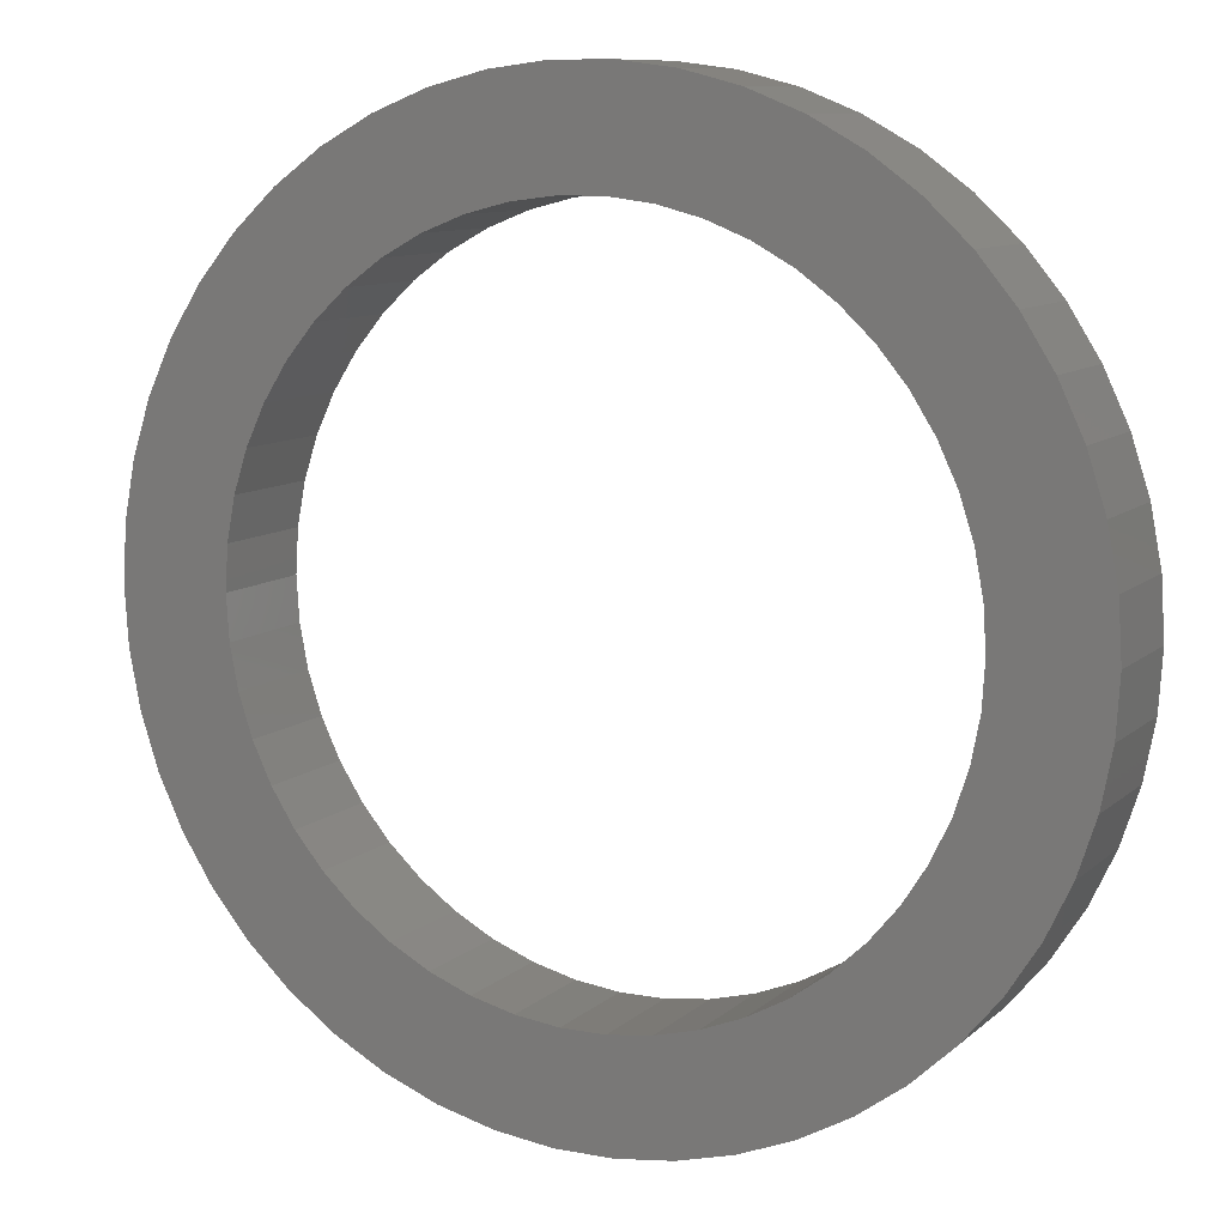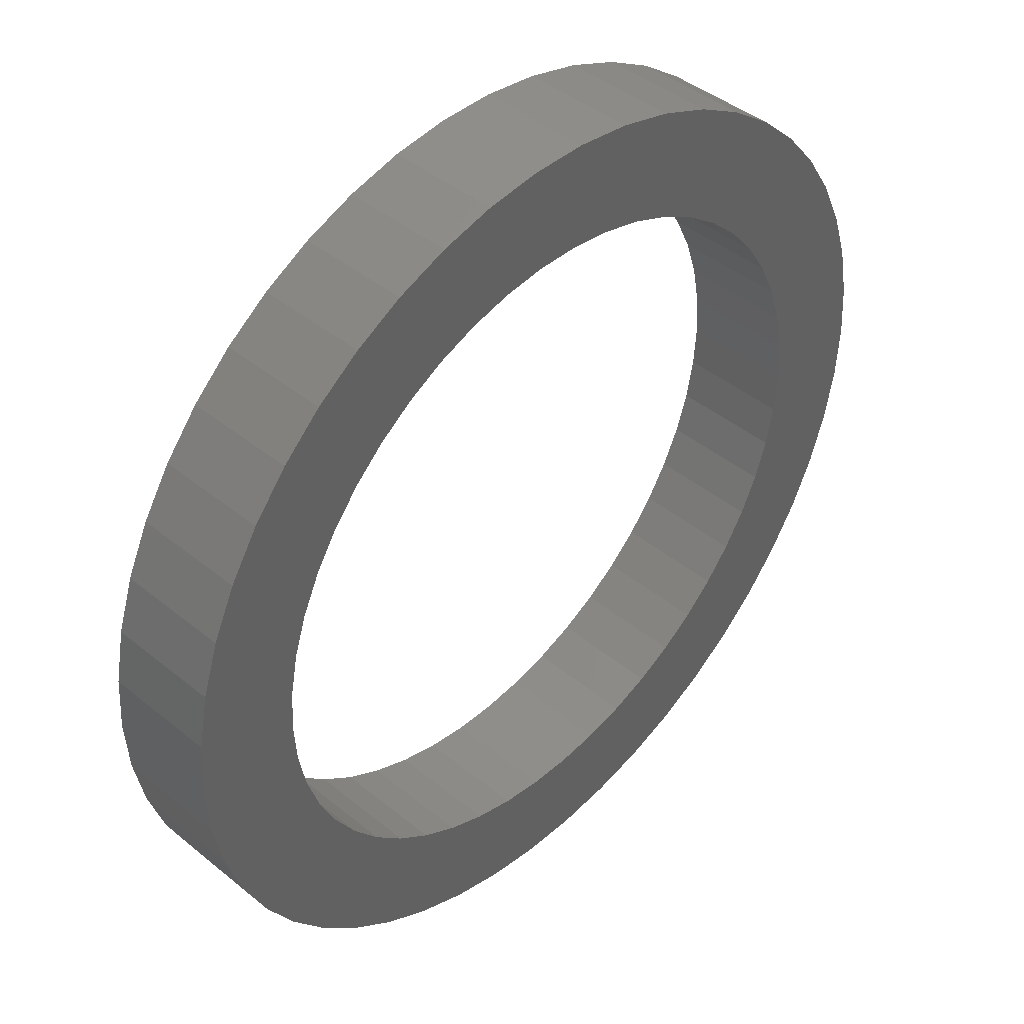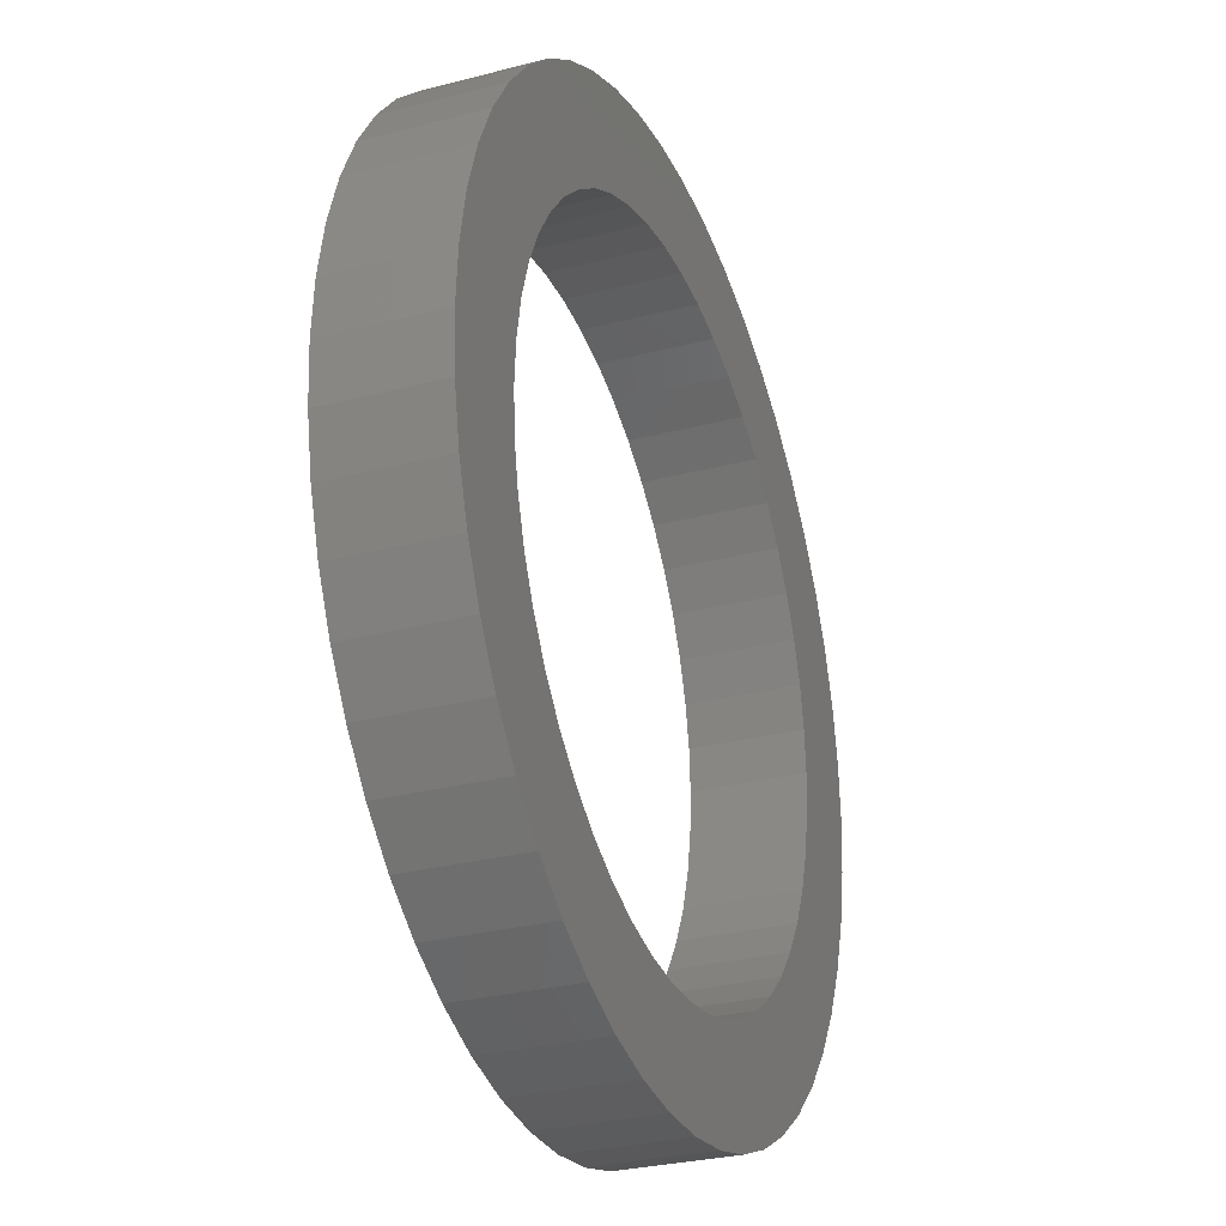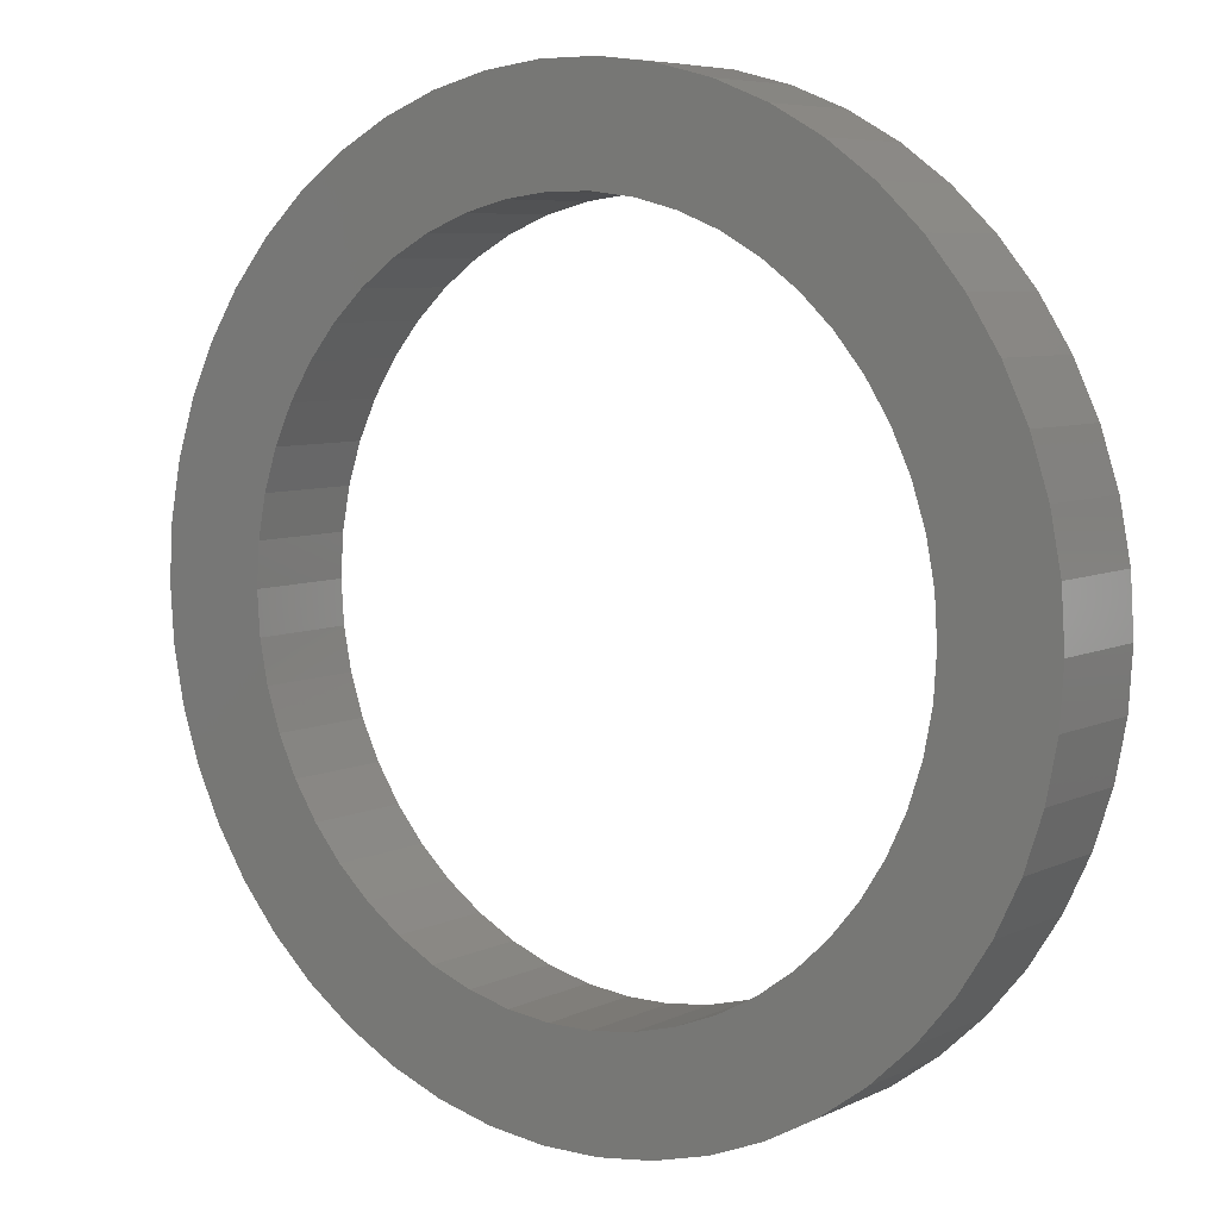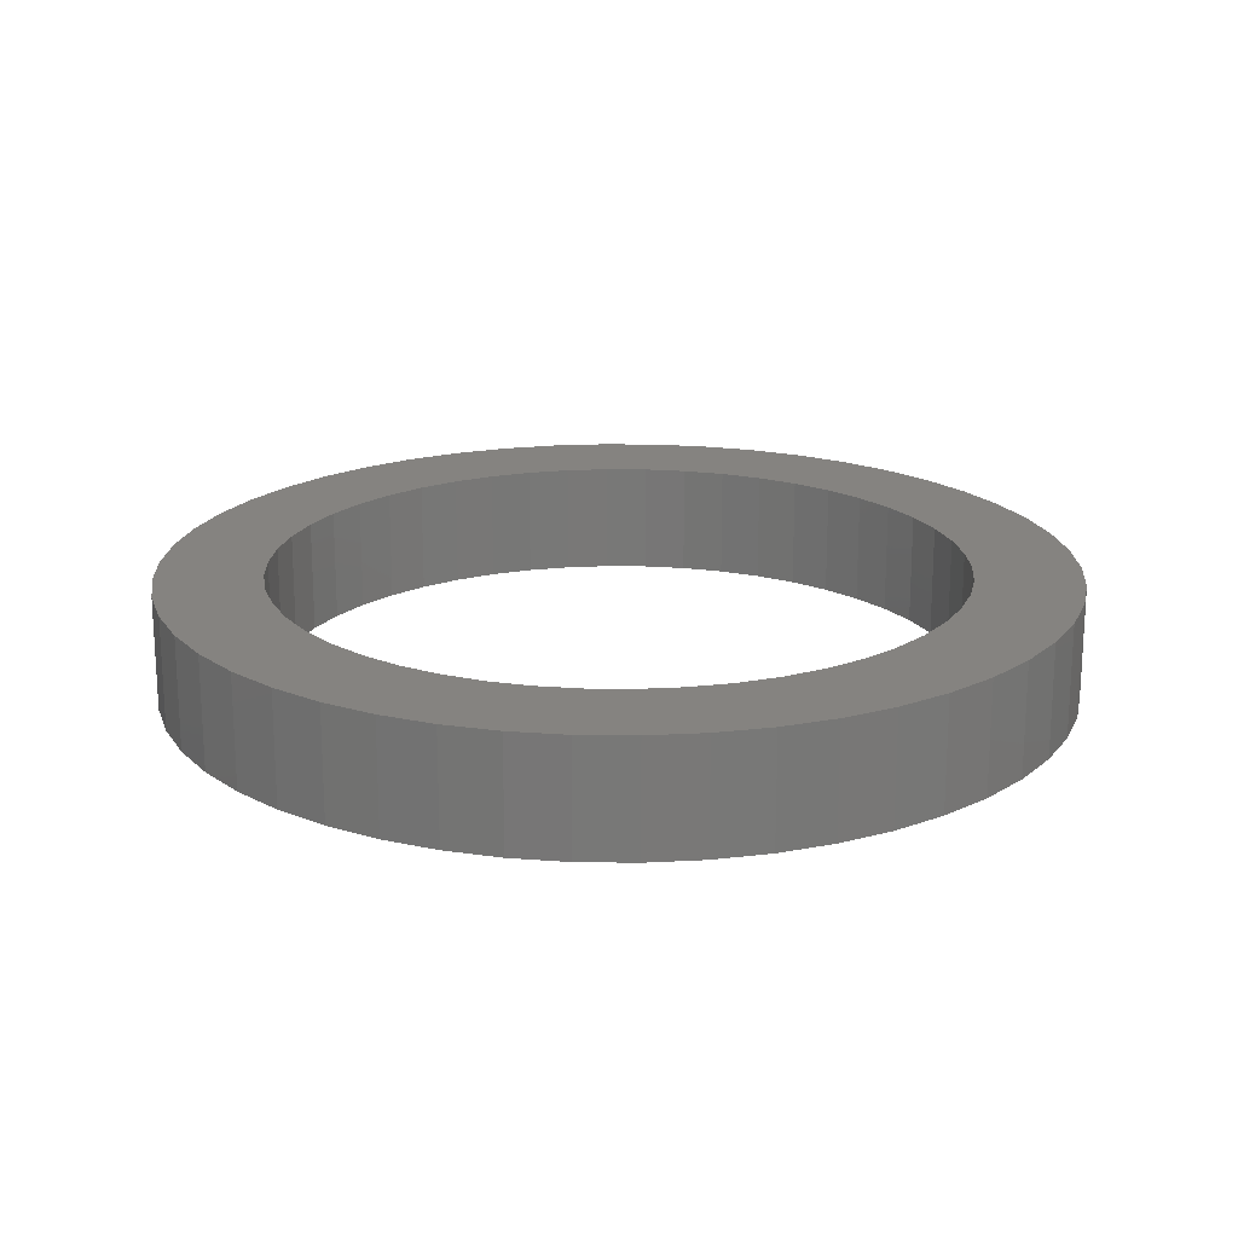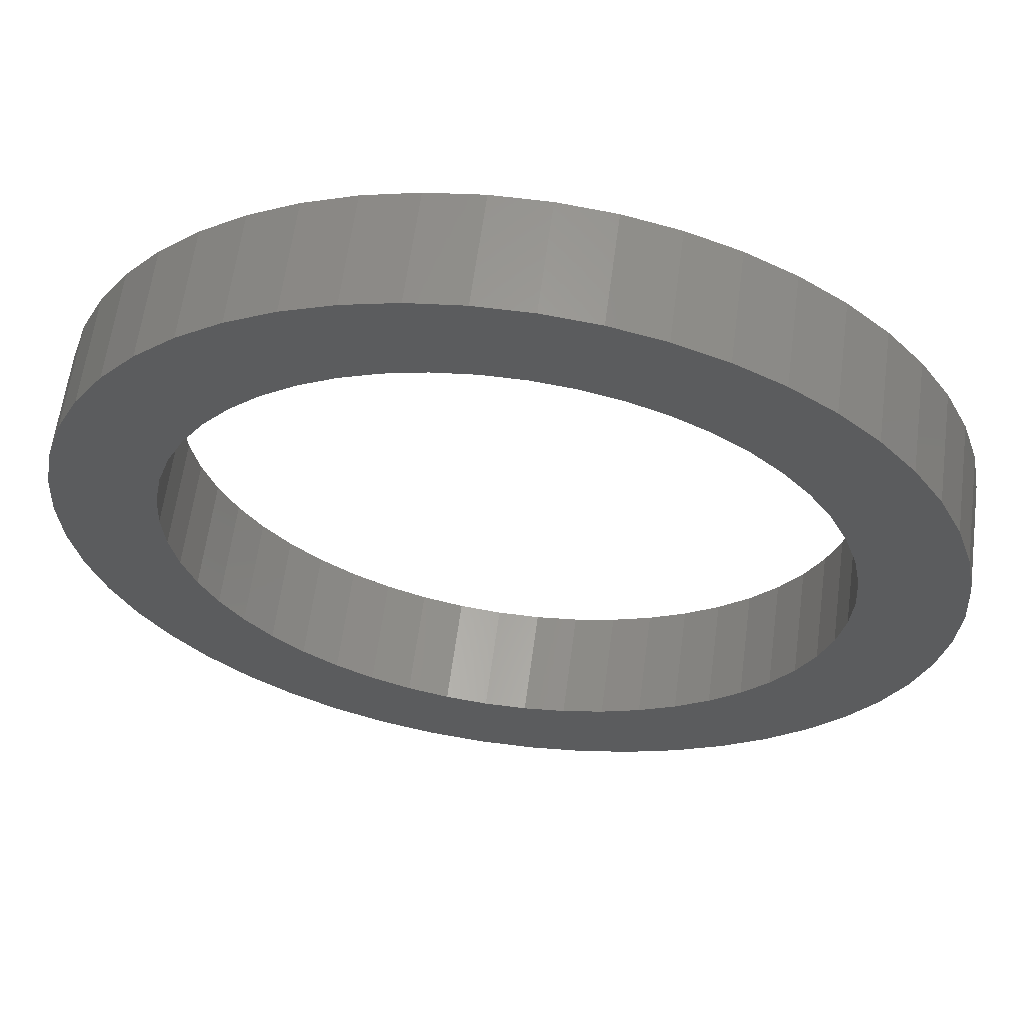
<metadata>
{"format":"stl","ext":"stl","renderer":"f3d","projection":"perspective","resolution":1024,"background":"white","views":[{"elev":9.7,"azim":-153.6,"up":"+Y"},{"elev":43.0,"azim":-46.0,"up":"+Y"},{"elev":-29.1,"azim":-68.8,"up":"+Y"},{"elev":6.6,"azim":36.0,"up":"+Y"},{"elev":19.1,"azim":174.1,"up":"+Z"},{"elev":61.4,"azim":7.6,"up":"+Y"}]}
</metadata>
<code>
# stl→obj: 200 verts, 400 faces
v 36 0 9
v 35.72 4.512 0
v 35.72 4.512 9
v 36 0 0
v -36 0 0
v -35.72 4.512 9
v -35.72 4.512 0
v -36 0 9
v 2.26 35.93 0
v -2.26 35.93 9
v 2.26 35.93 9
v -2.26 35.93 0
v -2.26 -35.93 0
v 2.26 -35.93 9
v -2.26 -35.93 9
v 2.26 -35.93 0
v 26.24 24.64 0
v 22.95 27.74 9
v 26.24 24.64 9
v 22.95 27.74 0
v -22.95 27.74 0
v -26.24 24.64 9
v -22.95 27.74 9
v -26.24 24.64 0
v -11.12 34.24 0
v -15.33 32.57 9
v -11.12 34.24 9
v -15.33 32.57 0
v 33.47 13.25 9
v 31.55 17.34 0
v 31.55 17.34 9
v 33.47 13.25 0
v 34.87 8.953 0
v 34.87 8.953 9
v 15.33 32.57 0
v 11.12 34.24 9
v 15.33 32.57 9
v 11.12 34.24 0
v 6.746 35.36 9
v 6.746 35.36 0
v 19.29 30.4 0
v 19.29 30.4 9
v -33.47 13.25 0
v -31.55 17.34 9
v -31.55 17.34 0
v -33.47 13.25 9
v -34.87 8.953 0
v -34.87 8.953 9
v -19.29 30.4 9
v -19.29 30.4 0
v -6.746 35.36 9
v -6.746 35.36 0
v 6.746 -35.36 9
v 6.746 -35.36 0
v 29.12 21.16 9
v 29.12 21.16 0
v -29.12 21.16 9
v -29.12 21.16 0
v 27.5 0 9
v 27.28 3.447 9
v 35.72 -4.512 9
v 26.64 6.839 9
v 27.28 -3.447 9
v 25.57 10.12 9
v 34.87 -8.953 9
v 24.1 13.25 9
v 26.64 -6.839 9
v 33.47 -13.25 9
v 22.25 16.16 9
v 20.05 18.82 9
v 17.53 21.19 9
v 14.74 23.22 9
v 11.71 24.88 9
v 8.498 26.15 9
v 5.153 27.01 9
v 1.727 27.45 9
v -1.727 27.45 9
v -5.153 27.01 9
v -8.498 26.15 9
v -11.71 24.88 9
v -14.74 23.22 9
v -17.53 21.19 9
v -20.05 18.82 9
v -22.25 16.16 9
v -24.1 13.25 9
v -25.57 10.12 9
v -26.64 6.839 9
v 25.57 -10.12 9
v 31.55 -17.34 9
v 24.1 -13.25 9
v 29.12 -21.16 9
v 22.25 -16.16 9
v 26.24 -24.64 9
v 20.05 -18.82 9
v 22.95 -27.74 9
v 17.53 -21.19 9
v 19.29 -30.4 9
v 14.74 -23.22 9
v 15.33 -32.57 9
v 11.71 -24.88 9
v 11.12 -34.24 9
v 8.498 -26.15 9
v 5.153 -27.01 9
v 1.727 -27.45 9
v -1.727 -27.45 9
v -5.153 -27.01 9
v -6.746 -35.36 9
v -8.498 -26.15 9
v -11.12 -34.24 9
v -11.71 -24.88 9
v -15.33 -32.57 9
v -14.74 -23.22 9
v -19.29 -30.4 9
v -17.53 -21.19 9
v -22.95 -27.74 9
v -20.05 -18.82 9
v -26.24 -24.64 9
v -22.25 -16.16 9
v -29.12 -21.16 9
v -24.1 -13.25 9
v -31.55 -17.34 9
v -25.57 -10.12 9
v -33.47 -13.25 9
v -26.64 -6.839 9
v -34.87 -8.953 9
v -27.28 -3.447 9
v -35.72 -4.512 9
v -27.5 0 9
v -27.28 3.447 9
v 35.72 -4.512 0
v -26.24 -24.64 0
v -22.95 -27.74 0
v -31.55 -17.34 0
v -33.47 -13.25 0
v -29.12 -21.16 0
v 27.5 0 0
v 27.28 -3.447 0
v 34.87 -8.953 0
v 26.64 -6.839 0
v 33.47 -13.25 0
v 27.28 3.447 0
v 25.57 -10.12 0
v 31.55 -17.34 0
v 24.1 -13.25 0
v 29.12 -21.16 0
v 26.64 6.839 0
v 22.25 -16.16 0
v 26.24 -24.64 0
v 20.05 -18.82 0
v 22.95 -27.74 0
v 17.53 -21.19 0
v 19.29 -30.4 0
v 14.74 -23.22 0
v 15.33 -32.57 0
v 11.71 -24.88 0
v 11.12 -34.24 0
v 8.498 -26.15 0
v 5.153 -27.01 0
v 1.727 -27.45 0
v -1.727 -27.45 0
v -5.153 -27.01 0
v -6.746 -35.36 0
v -8.498 -26.15 0
v -11.12 -34.24 0
v -11.71 -24.88 0
v -15.33 -32.57 0
v -14.74 -23.22 0
v -19.29 -30.4 0
v -17.53 -21.19 0
v -20.05 -18.82 0
v -22.25 -16.16 0
v -24.1 -13.25 0
v -25.57 -10.12 0
v -26.64 -6.839 0
v 25.57 10.12 0
v 24.1 13.25 0
v 22.25 16.16 0
v 20.05 18.82 0
v 17.53 21.19 0
v 14.74 23.22 0
v 11.71 24.88 0
v 8.498 26.15 0
v 5.153 27.01 0
v 1.727 27.45 0
v -1.727 27.45 0
v -5.153 27.01 0
v -8.498 26.15 0
v -11.71 24.88 0
v -14.74 23.22 0
v -17.53 21.19 0
v -20.05 18.82 0
v -22.25 16.16 0
v -24.1 13.25 0
v -25.57 10.12 0
v -26.64 6.839 0
v -27.28 3.447 0
v -27.5 0 0
v -34.87 -8.953 0
v -27.28 -3.447 0
v -35.72 -4.512 0
f 1 2 3
f 2 1 4
f 5 6 7
f 6 5 8
f 9 10 11
f 10 9 12
f 13 14 15
f 14 13 16
f 17 18 19
f 18 17 20
f 21 22 23
f 22 21 24
f 25 26 27
f 26 25 28
f 29 30 31
f 30 29 32
f 3 33 34
f 33 3 2
f 35 36 37
f 36 35 38
f 38 39 36
f 39 38 40
f 41 37 42
f 37 41 35
f 43 44 45
f 44 43 46
f 47 46 43
f 46 47 48
f 28 49 26
f 49 28 50
f 12 51 10
f 51 12 52
f 16 53 14
f 53 16 54
f 34 32 29
f 32 34 33
f 55 17 19
f 17 55 56
f 31 56 55
f 56 31 30
f 40 11 39
f 11 40 9
f 20 42 18
f 42 20 41
f 45 57 58
f 57 45 44
f 58 22 24
f 22 58 57
f 7 48 47
f 48 7 6
f 59 1 3
f 60 3 34
f 1 59 61
f 62 34 29
f 63 61 59
f 64 29 31
f 61 63 65
f 66 31 55
f 67 65 63
f 65 67 68
f 3 60 59
f 34 62 60
f 69 55 19
f 29 64 62
f 31 66 64
f 70 19 18
f 55 69 66
f 19 70 69
f 71 18 42
f 18 71 70
f 72 42 37
f 42 72 71
f 37 73 72
f 36 73 37
f 36 74 73
f 39 74 36
f 39 75 74
f 11 75 39
f 11 76 75
f 11 77 76
f 10 77 11
f 10 78 77
f 51 78 10
f 51 79 78
f 27 79 51
f 27 80 79
f 26 80 27
f 80 26 81
f 49 81 26
f 81 49 82
f 23 82 49
f 82 23 83
f 22 83 23
f 83 22 84
f 57 84 22
f 84 57 85
f 44 85 57
f 85 44 86
f 46 86 44
f 86 46 87
f 88 68 67
f 68 88 89
f 90 89 88
f 89 90 91
f 92 91 90
f 91 92 93
f 94 93 92
f 93 94 95
f 96 95 94
f 95 96 97
f 98 97 96
f 97 98 99
f 100 99 98
f 100 101 99
f 102 101 100
f 102 53 101
f 103 53 102
f 103 14 53
f 104 14 103
f 105 14 104
f 105 15 14
f 106 15 105
f 106 107 15
f 108 107 106
f 108 109 107
f 110 109 108
f 111 110 112
f 110 111 109
f 113 112 114
f 112 113 111
f 115 114 116
f 117 116 118
f 114 115 113
f 119 118 120
f 121 120 122
f 116 117 115
f 123 122 124
f 125 124 126
f 127 126 128
f 48 87 46
f 118 119 117
f 87 48 129
f 120 121 119
f 6 129 48
f 122 123 121
f 129 6 128
f 124 125 123
f 8 128 6
f 126 127 125
f 128 8 127
f 50 23 49
f 23 50 21
f 52 27 51
f 27 52 25
f 61 4 1
f 4 61 130
f 131 115 117
f 115 131 132
f 133 123 134
f 123 133 121
f 135 121 133
f 121 135 119
f 136 4 130
f 137 130 138
f 4 136 2
f 139 138 140
f 141 2 136
f 142 140 143
f 2 141 33
f 144 143 145
f 146 33 141
f 33 146 32
f 130 137 136
f 138 139 137
f 147 145 148
f 140 142 139
f 143 144 142
f 149 148 150
f 145 147 144
f 148 149 147
f 151 150 152
f 150 151 149
f 153 152 154
f 152 153 151
f 154 155 153
f 156 155 154
f 156 157 155
f 54 157 156
f 54 158 157
f 16 158 54
f 16 159 158
f 16 160 159
f 13 160 16
f 13 161 160
f 162 161 13
f 162 163 161
f 164 163 162
f 164 165 163
f 166 165 164
f 165 166 167
f 168 167 166
f 167 168 169
f 132 169 168
f 169 132 170
f 131 170 132
f 170 131 171
f 135 171 131
f 171 135 172
f 133 172 135
f 172 133 173
f 134 173 133
f 173 134 174
f 175 32 146
f 32 175 30
f 176 30 175
f 30 176 56
f 177 56 176
f 56 177 17
f 178 17 177
f 17 178 20
f 179 20 178
f 20 179 41
f 180 41 179
f 41 180 35
f 181 35 180
f 181 38 35
f 182 38 181
f 182 40 38
f 183 40 182
f 183 9 40
f 184 9 183
f 185 9 184
f 185 12 9
f 186 12 185
f 186 52 12
f 187 52 186
f 187 25 52
f 188 25 187
f 28 188 189
f 188 28 25
f 50 189 190
f 189 50 28
f 21 190 191
f 24 191 192
f 190 21 50
f 58 192 193
f 45 193 194
f 191 24 21
f 43 194 195
f 47 195 196
f 7 196 197
f 198 174 134
f 192 58 24
f 174 198 199
f 193 45 58
f 200 199 198
f 194 43 45
f 199 200 197
f 195 47 43
f 5 197 200
f 196 7 47
f 197 5 7
f 154 97 99
f 97 154 152
f 89 140 68
f 140 89 143
f 68 138 65
f 138 68 140
f 131 119 135
f 119 131 117
f 134 125 198
f 125 134 123
f 156 99 101
f 99 156 154
f 54 101 53
f 101 54 156
f 152 95 97
f 95 152 150
f 65 130 61
f 130 65 138
f 162 15 107
f 15 162 13
f 166 109 111
f 109 166 164
f 168 111 113
f 111 168 166
f 198 127 200
f 127 198 125
f 200 8 5
f 8 200 127
f 91 143 89
f 143 91 145
f 93 145 91
f 145 93 148
f 150 93 95
f 93 150 148
f 164 107 109
f 107 164 162
f 132 113 115
f 113 132 168
f 136 60 141
f 60 136 59
f 128 196 129
f 196 128 197
f 185 76 77
f 76 185 184
f 159 105 104
f 105 159 160
f 179 70 71
f 70 179 178
f 191 82 83
f 82 191 190
f 188 79 80
f 79 188 187
f 175 66 176
f 66 175 64
f 141 62 146
f 62 141 60
f 176 69 177
f 69 176 66
f 182 73 74
f 73 182 181
f 181 72 73
f 72 181 180
f 86 193 85
f 193 86 194
f 85 192 84
f 192 85 193
f 87 194 86
f 194 87 195
f 190 81 82
f 81 190 189
f 187 78 79
f 78 187 186
f 146 64 175
f 64 146 62
f 177 70 178
f 70 177 69
f 183 74 75
f 74 183 182
f 184 75 76
f 75 184 183
f 180 71 72
f 71 180 179
f 84 191 83
f 191 84 192
f 129 195 87
f 195 129 196
f 186 77 78
f 77 186 185
f 137 59 136
f 59 137 63
f 149 92 147
f 92 149 94
f 144 88 142
f 88 144 90
f 139 63 137
f 63 139 67
f 118 172 120
f 172 118 171
f 120 173 122
f 173 120 172
f 155 102 100
f 102 155 157
f 189 80 81
f 80 189 188
f 149 96 94
f 96 149 151
f 142 67 139
f 67 142 88
f 147 90 144
f 90 147 92
f 163 110 108
f 110 163 165
f 116 171 118
f 171 116 170
f 122 174 124
f 174 122 173
f 126 197 128
f 197 126 199
f 157 103 102
f 103 157 158
f 158 104 103
f 104 158 159
f 153 100 98
f 100 153 155
f 151 98 96
f 98 151 153
f 160 106 105
f 106 160 161
f 167 114 112
f 114 167 169
f 161 108 106
f 108 161 163
f 169 116 114
f 116 169 170
f 124 199 126
f 199 124 174
f 165 112 110
f 112 165 167

</code>
